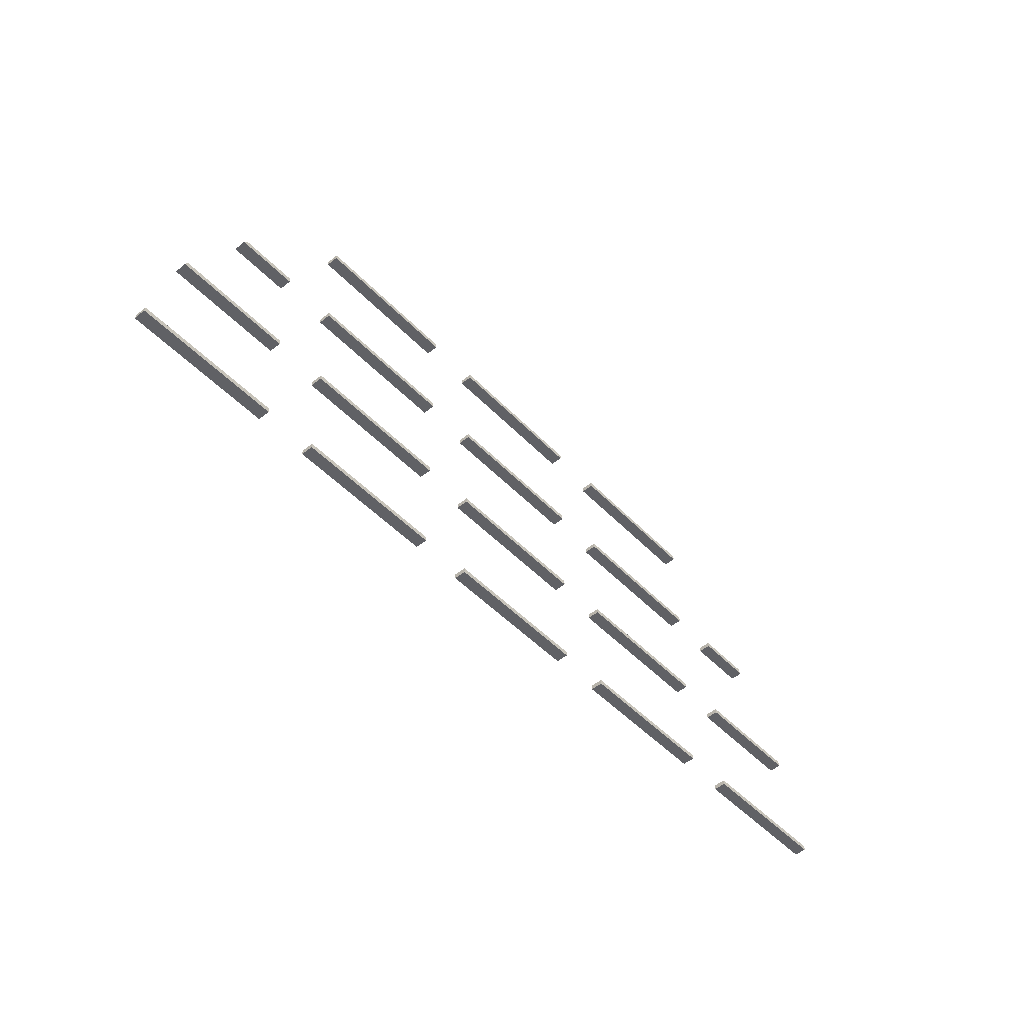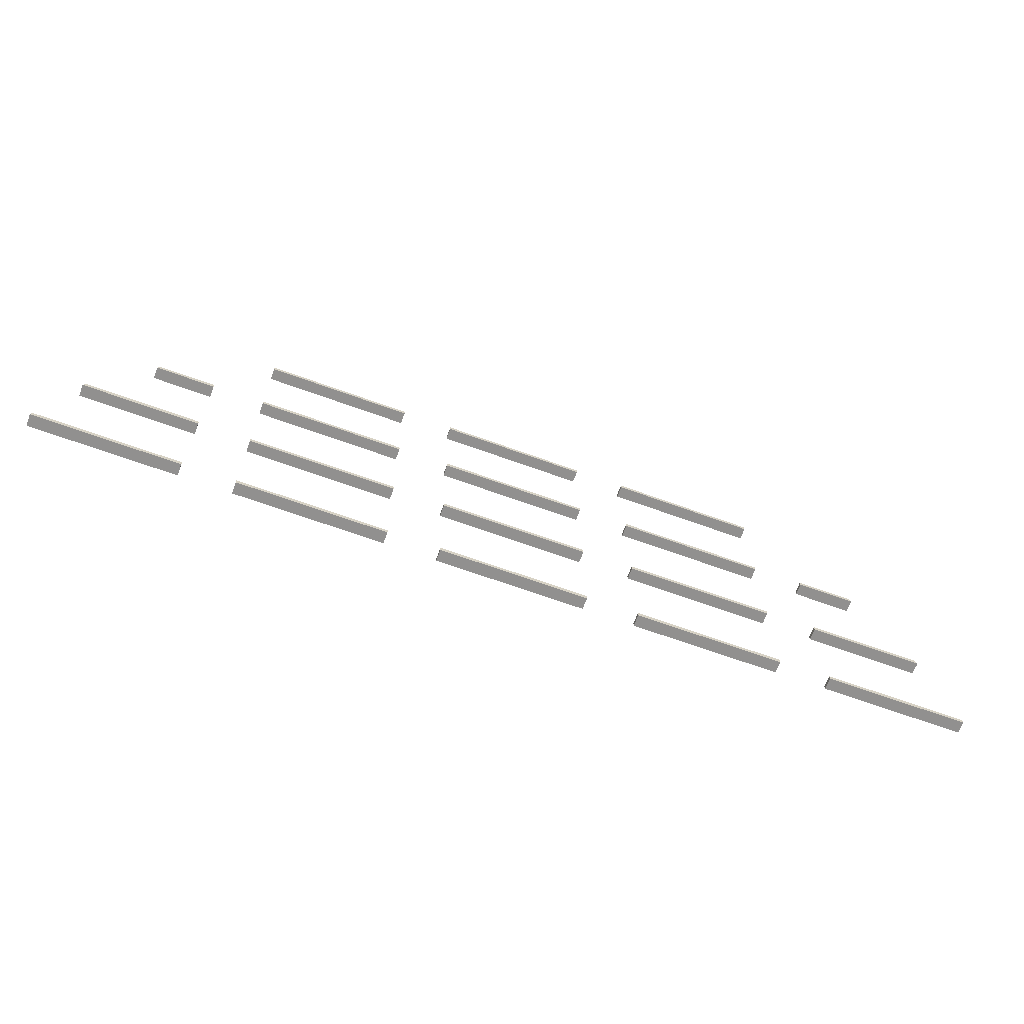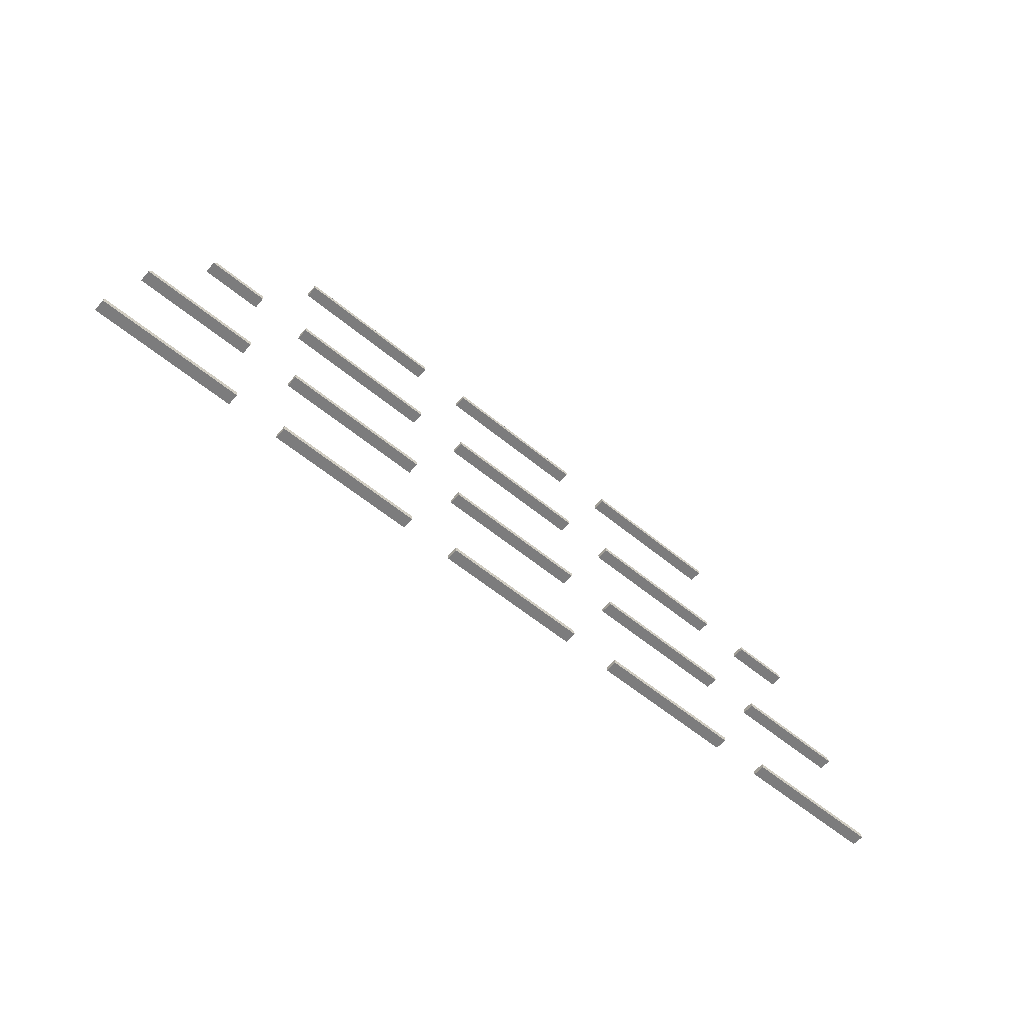
<metadata>
{"format":"obj","ext":"obj","renderer":"f3d","projection":"perspective","resolution":1024,"background":"white","views":[{"elev":-49.4,"azim":131.6,"up":"+Y"},{"elev":-65.7,"azim":-20.2,"up":"+Y"},{"elev":-58.8,"azim":139.7,"up":"+Y"}]}
</metadata>
<code>
o Cube.5609_0328
v -0.2909 0.8436 0.4642
v -0.201 0.8436 0.4642
v -0.075 0.8436 0.4642
v -0.168 0.8436 0.4642
v -0.042 0.8436 0.4642
v 0.051 0.8436 0.4642
v 0.177 0.8436 0.4642
v 0.084 0.8436 0.4642
v 0.2999 0.8436 0.4642
v 0.21 0.8436 0.4642
v -0.2909 0.8436 0.4568
v -0.075 0.8436 0.4568
v -0.168 0.8436 0.4568
v -0.201 0.8436 0.4568
v -0.042 0.8436 0.4568
v 0.051 0.8436 0.4568
v 0.084 0.8436 0.4568
v 0.2999 0.8436 0.4568
v 0.21 0.8436 0.4568
v 0.177 0.8436 0.4568
v 0.051 0.8466 0.4568
v 0.051 0.9078 0.4568
v 0.051 0.9108 0.4568
v 0.051 0.972 0.4568
v 0.051 0.975 0.4568
v 0.051 1.036 0.4568
v 0.051 1.039 0.4568
v 0.051 0.9108 0.4642
v 0.051 1.039 0.4642
v 0.051 0.8466 0.4642
v 0.051 0.9078 0.4642
v 0.051 0.972 0.4642
v 0.051 0.975 0.4642
v 0.051 1.036 0.4642
v -0.2906 0.8466 0.4568
v -0.075 0.8466 0.4568
v -0.168 0.8466 0.4568
v -0.201 0.8466 0.4568
v -0.042 0.8466 0.4568
v 0.084 0.8466 0.4568
v 0.2996 0.8466 0.4568
v 0.21 0.8466 0.4568
v 0.177 0.8466 0.4568
v 0.084 0.9078 0.4568
v 0.084 0.9108 0.4568
v 0.084 0.972 0.4568
v 0.084 0.975 0.4568
v 0.084 1.036 0.4568
v 0.084 1.039 0.4568
v -0.2906 0.8466 0.4642
v -0.201 0.8466 0.4642
v -0.075 0.8466 0.4642
v -0.168 0.8466 0.4642
v -0.042 0.8466 0.4642
v 0.177 0.8466 0.4642
v 0.084 0.8466 0.4642
v 0.2996 0.8466 0.4642
v 0.084 0.9108 0.4642
v 0.084 1.039 0.4642
v 0.21 0.8466 0.4642
v 0.084 0.9078 0.4642
v 0.084 0.972 0.4642
v 0.084 0.975 0.4642
v 0.084 1.036 0.4642
v 0.177 0.9078 0.4568
v 0.177 0.9108 0.4568
v 0.177 0.972 0.4568
v 0.177 0.975 0.4568
v 0.177 1.036 0.4568
v 0.177 1.039 0.4568
v 0.177 1.039 0.4642
v 0.177 0.9078 0.4642
v 0.177 0.9108 0.4642
v 0.177 0.972 0.4642
v 0.177 0.975 0.4642
v 0.177 1.036 0.4642
v 0.21 0.9078 0.4568
v 0.21 0.9108 0.4568
v 0.21 0.972 0.4568
v 0.21 0.975 0.4568
v 0.21 0.9078 0.4642
v 0.21 0.9108 0.4642
v 0.21 0.972 0.4642
v 0.21 0.975 0.4642
v -0.042 0.9078 0.4568
v -0.042 0.9108 0.4568
v -0.042 0.972 0.4568
v -0.042 0.975 0.4568
v -0.042 1.036 0.4568
v -0.042 1.039 0.4568
v -0.2737 0.9078 0.4642
v -0.201 0.9078 0.4642
v -0.042 0.9078 0.4642
v -0.075 0.9078 0.4642
v -0.168 0.9078 0.4642
v 0.2827 0.9078 0.4642
v -0.042 0.9108 0.4642
v -0.042 1.039 0.4642
v -0.042 0.972 0.4642
v -0.042 0.975 0.4642
v -0.042 1.036 0.4642
v -0.2737 0.9078 0.4568
v -0.201 0.9078 0.4568
v -0.168 0.9078 0.4568
v -0.075 0.9078 0.4568
v -0.075 0.9108 0.4642
v -0.075 0.975 0.4642
v -0.075 1.039 0.4642
v -0.075 0.972 0.4642
v -0.075 1.036 0.4642
v 0.2827 0.9078 0.4568
v -0.075 0.9108 0.4568
v -0.075 0.972 0.4568
v -0.075 1.036 0.4568
v -0.075 0.975 0.4568
v -0.075 1.039 0.4568
v -0.168 0.9108 0.4568
v -0.168 0.972 0.4568
v -0.168 0.975 0.4568
v -0.168 1.036 0.4568
v -0.168 1.039 0.4568
v -0.168 1.036 0.4642
v -0.168 1.039 0.4642
v -0.2723 0.9108 0.4568
v -0.201 0.9108 0.4568
v 0.2813 0.9108 0.4568
v -0.168 0.975 0.4642
v -0.168 0.9108 0.4642
v -0.168 0.972 0.4642
v -0.201 0.975 0.4642
v -0.201 0.9108 0.4642
v -0.201 0.972 0.4642
v -0.2723 0.9108 0.4642
v 0.2813 0.9108 0.4642
v -0.201 0.972 0.4568
v -0.201 0.975 0.4568
v -0.2384 0.972 0.4642
v -0.2363 0.975 0.4642
v -0.2384 0.972 0.4568
v -0.2363 0.975 0.4568
v 0.2453 0.975 0.4642
v 0.2474 0.972 0.4642
v 0.2474 0.972 0.4568
v 0.2453 0.975 0.4568
f 13 12 3
f 15 16 6
f 17 20 7
f 2 1 11
f 9 10 19
f 21 39 54
f 41 42 60
f 38 35 50
f 53 52 36
f 40 56 55
f 37 36 12
f 39 21 16
f 35 38 14
f 40 43 20
f 41 18 19
f 4 3 52
f 50 1 2
f 55 56 8
f 30 54 5
f 57 60 10
f 85 22 31
f 105 94 95
f 92 91 102
f 81 77 111
f 61 44 65
f 112 117 128
f 23 86 97
f 124 133 131
f 45 58 73
f 82 134 126
f 117 112 105
f 23 22 85
f 124 125 103
f 44 45 66
f 77 78 126
f 73 58 61
f 81 96 134
f 106 128 95
f 92 131 133
f 28 97 93
f 132 137 139
f 109 129 118
f 32 99 87
f 46 67 74
f 83 79 143
f 107 115 119
f 130 136 140
f 33 25 88
f 47 63 75
f 84 141 144
f 115 113 118
f 135 139 140
f 25 24 87
f 47 68 67
f 144 143 79
f 62 74 75
f 83 142 141
f 107 127 129
f 132 130 138
f 33 100 99
f 110 122 120
f 34 101 89
f 76 64 48
f 108 116 121
f 29 27 90
f 49 59 71
f 116 114 120
f 27 26 89
f 48 49 70
f 71 59 64
f 122 110 108
f 29 98 101
f 22 23 28
f 24 25 33
f 26 27 29
f 30 6 16
f 63 47 46
f 59 49 48
f 17 8 56
f 44 61 58
f 65 66 73
f 67 68 75
f 69 70 71
f 55 7 20
f 60 42 19
f 82 78 77
f 84 80 79
f 54 39 15
f 85 93 97
f 87 99 100
f 89 101 98
f 52 3 12
f 105 112 106
f 113 115 107
f 114 116 108
f 120 122 123
f 53 37 13
f 104 95 128
f 118 129 127
f 51 2 14
f 131 92 103
f 135 136 130
f 139 137 138
f 102 91 133
f 50 35 11
f 143 144 141
f 111 126 134
f 18 41 57
f 13 3 4
f 15 6 5
f 17 7 8
f 2 11 14
f 9 19 18
f 21 54 30
f 41 60 57
f 38 50 51
f 53 36 37
f 40 55 43
f 37 12 13
f 39 16 15
f 35 14 11
f 40 20 17
f 41 19 42
f 4 52 53
f 50 2 51
f 55 8 7
f 30 5 6
f 57 10 9
f 85 31 93
f 105 95 104
f 92 102 103
f 81 111 96
f 61 65 72
f 112 128 106
f 23 97 28
f 124 131 125
f 45 73 66
f 82 126 78
f 117 105 104
f 23 85 86
f 124 103 102
f 44 66 65
f 77 126 111
f 73 61 72
f 81 134 82
f 106 95 94
f 92 133 91
f 28 93 31
f 132 139 135
f 109 118 113
f 32 87 24
f 46 74 62
f 83 143 142
f 107 119 127
f 130 140 138
f 33 88 100
f 47 75 68
f 84 144 80
f 115 118 119
f 135 140 136
f 25 87 88
f 47 67 46
f 144 79 80
f 62 75 63
f 83 141 84
f 107 129 109
f 132 138 137
f 33 99 32
f 110 120 114
f 34 89 26
f 76 48 69
f 108 121 123
f 29 90 98
f 49 71 70
f 116 120 121
f 27 89 90
f 48 70 69
f 71 64 76
f 122 108 123
f 29 101 34
f 22 28 31
f 24 33 32
f 26 29 34
f 30 16 21
f 63 46 62
f 59 48 64
f 17 56 40
f 44 58 45
f 65 73 72
f 67 75 74
f 69 71 76
f 55 20 43
f 60 19 10
f 82 77 81
f 84 79 83
f 54 15 5
f 85 97 86
f 87 100 88
f 89 98 90
f 52 12 36
f 105 106 94
f 113 107 109
f 114 108 110
f 120 123 121
f 53 13 4
f 104 128 117
f 118 127 119
f 51 14 38
f 131 103 125
f 135 130 132
f 139 138 140
f 102 133 124
f 50 11 1
f 143 141 142
f 111 134 96
f 18 57 9

</code>
